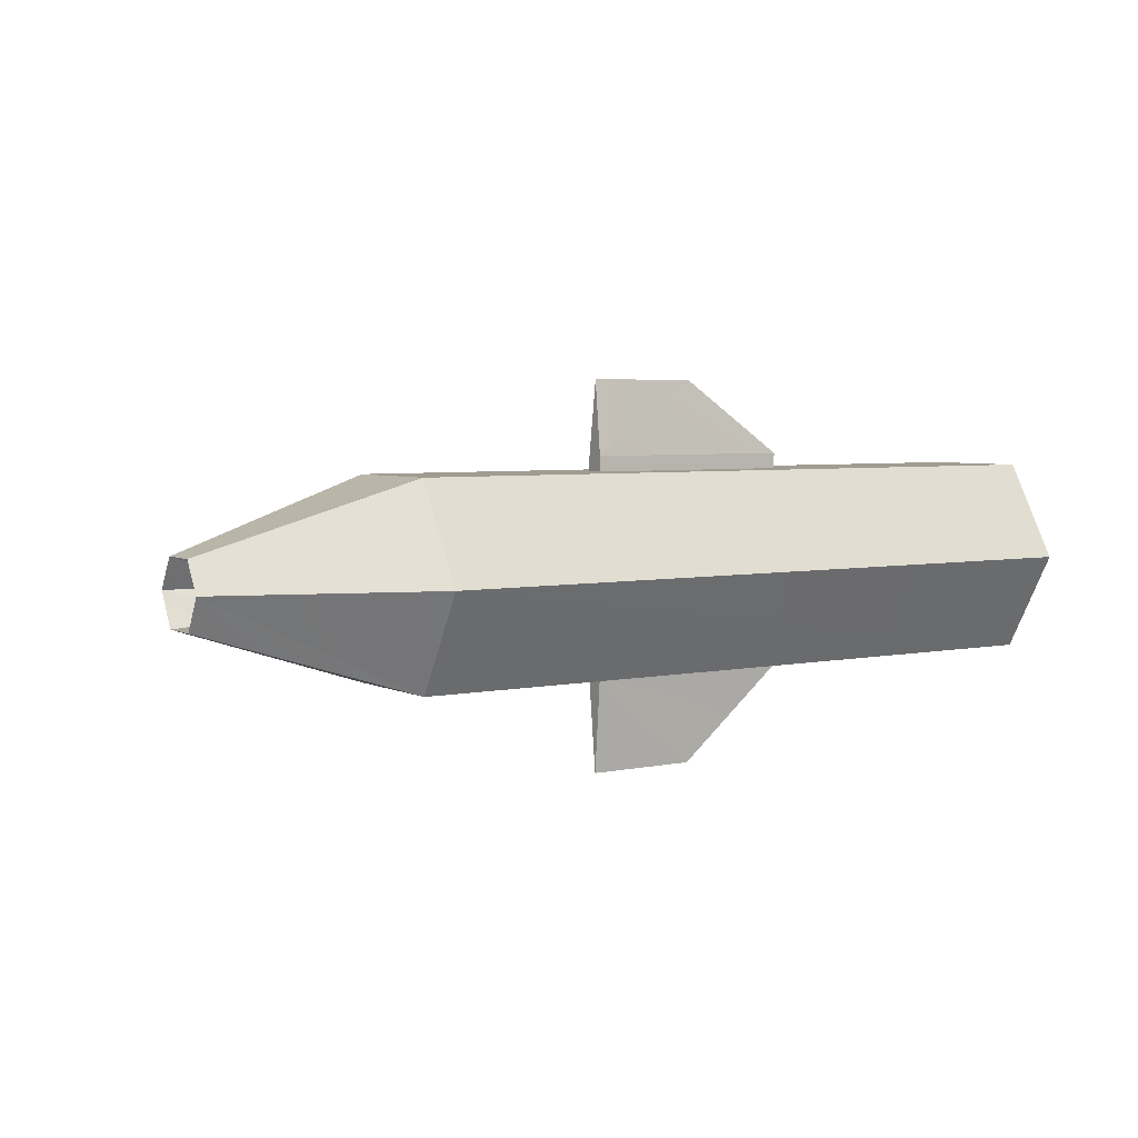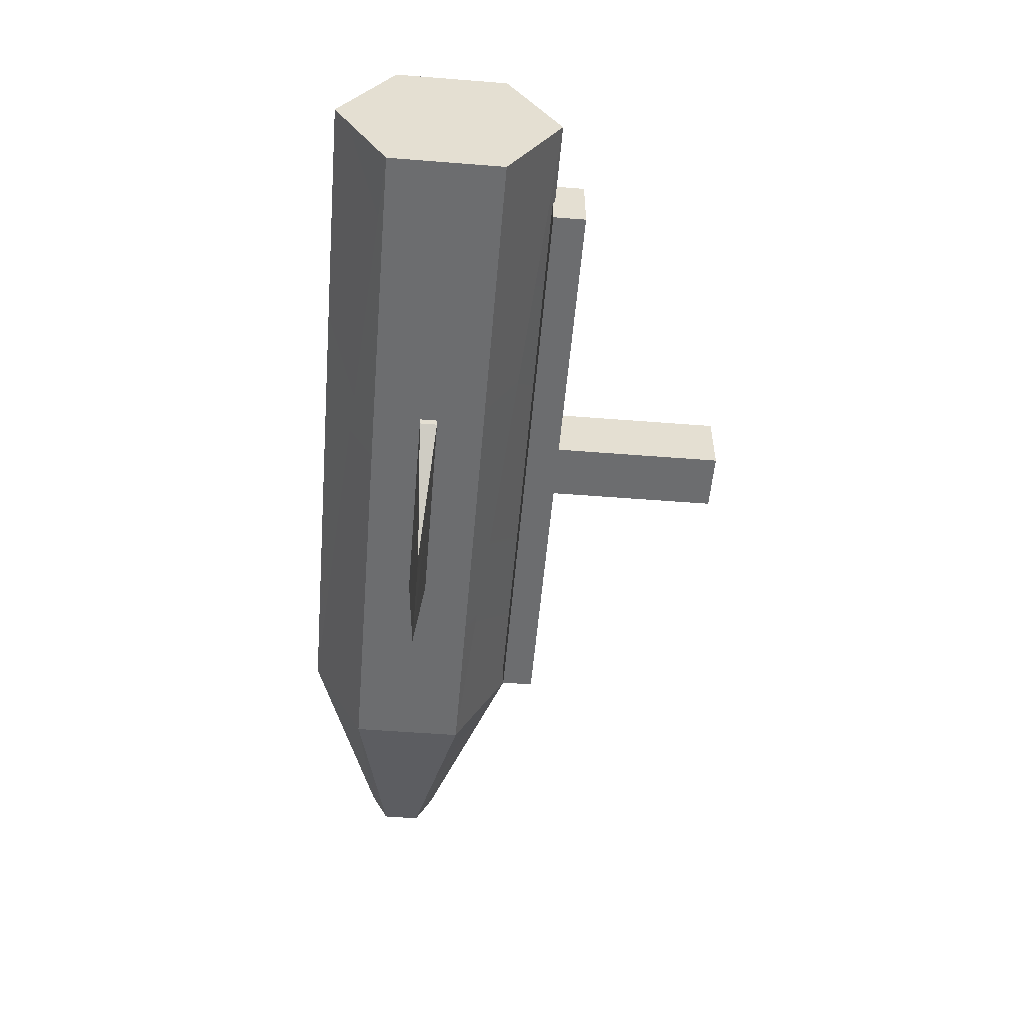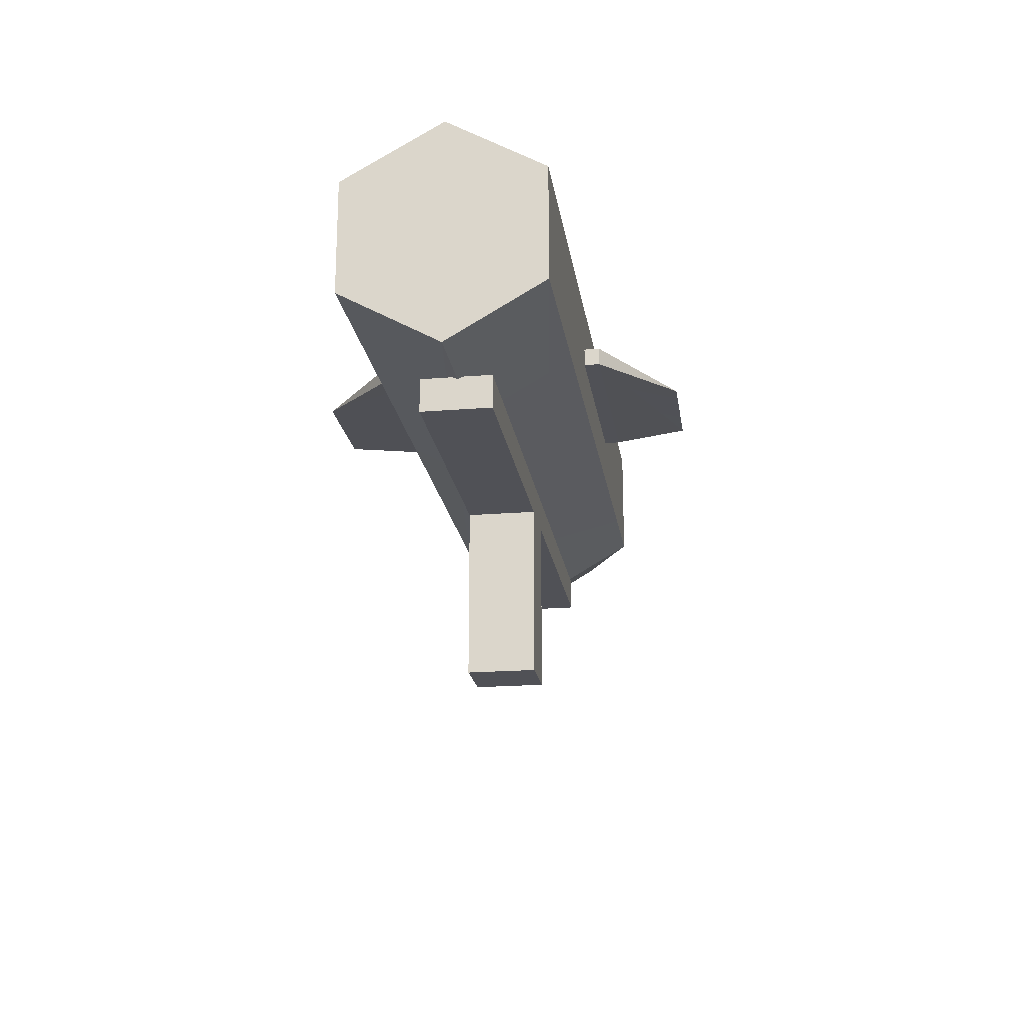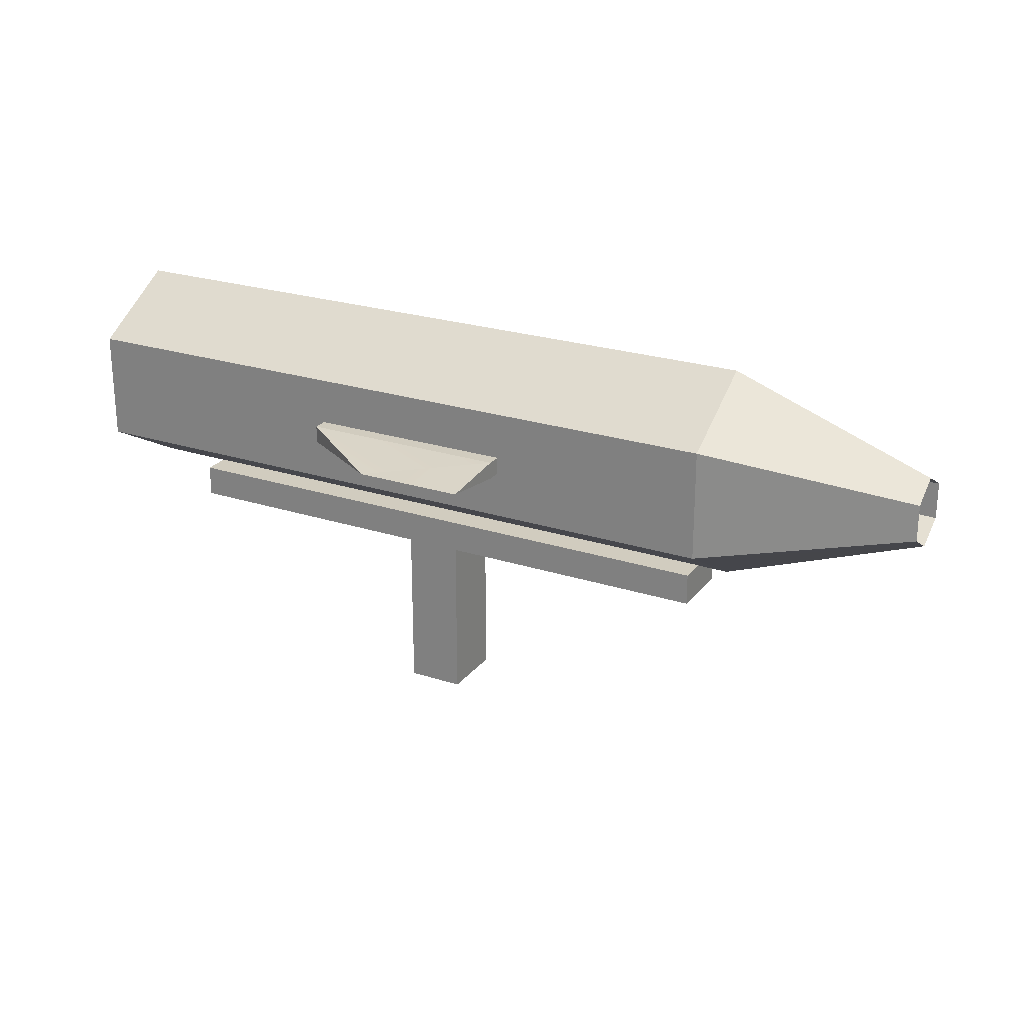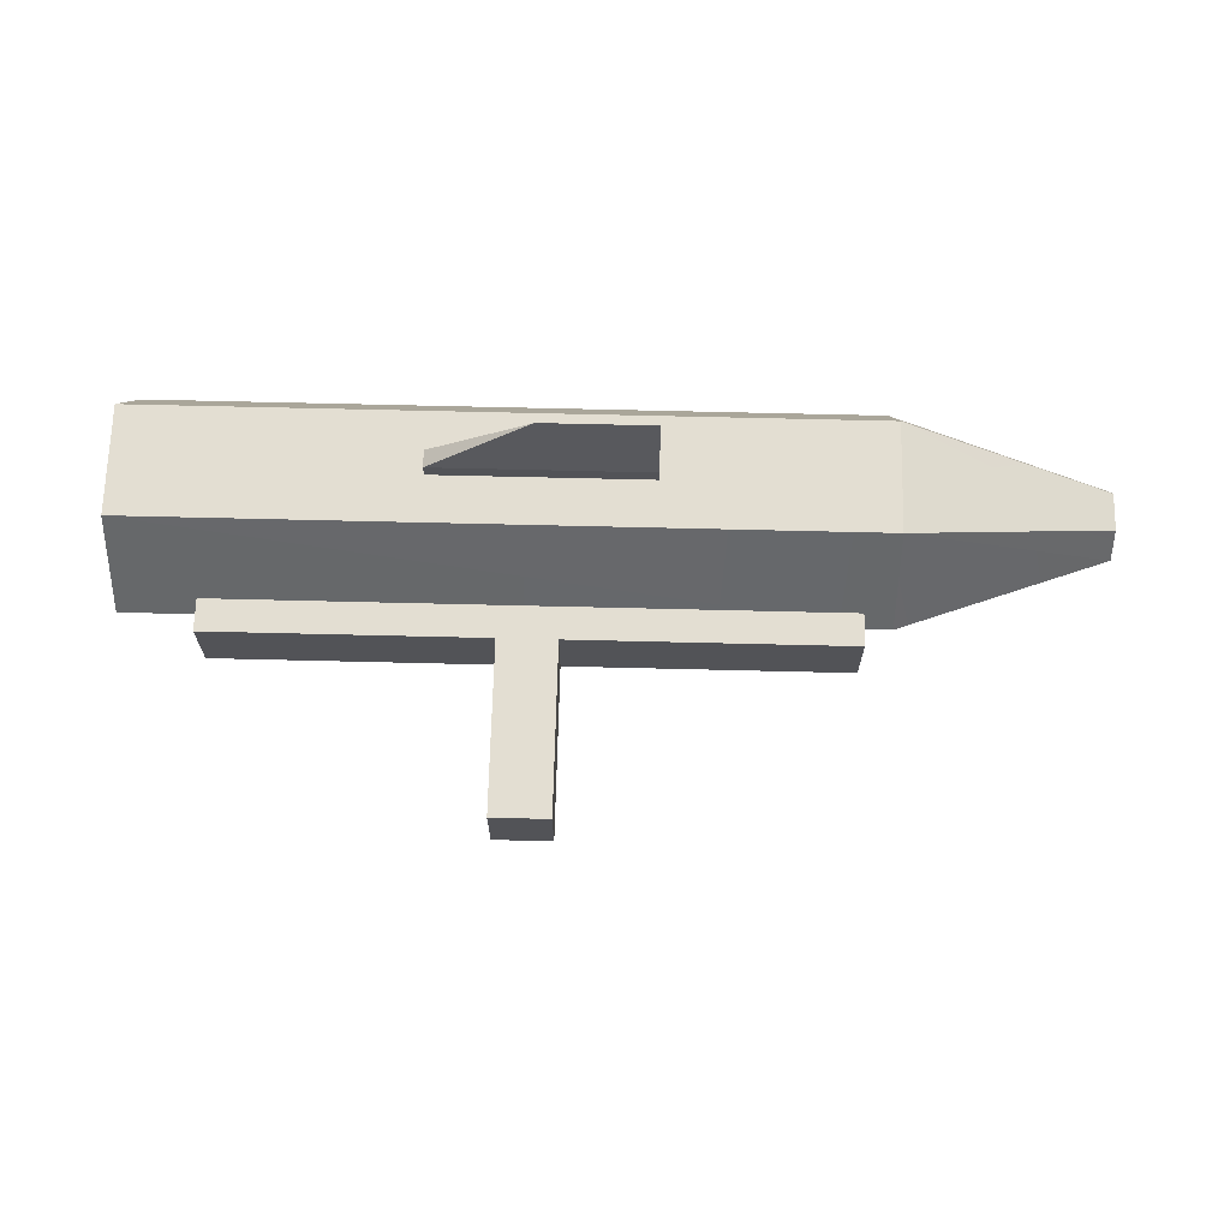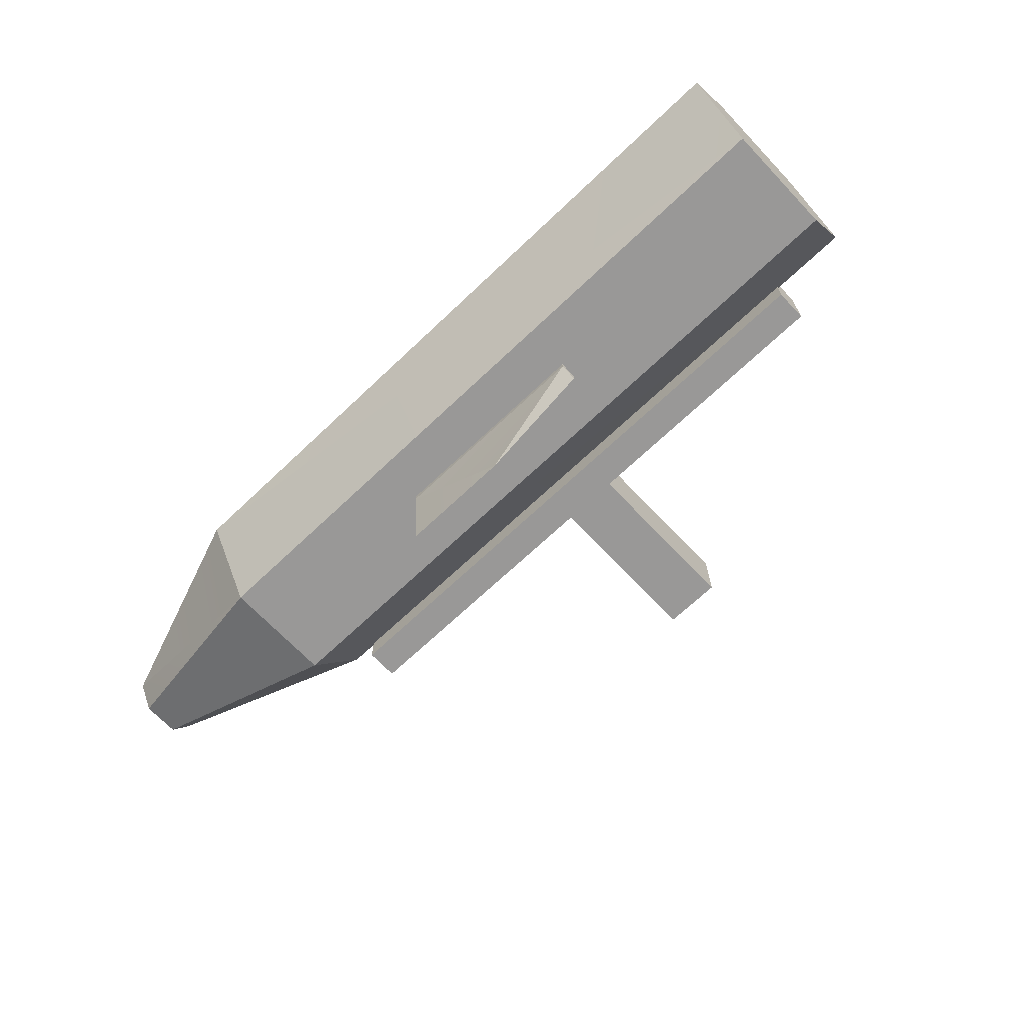
<metadata>
{"format":"obj","ext":"obj","renderer":"f3d","projection":"perspective","resolution":1024,"background":"white","views":[{"elev":4.5,"azim":146.2,"up":"+Z"},{"elev":-53.9,"azim":-94.8,"up":"+Z"},{"elev":-20.3,"azim":-81.6,"up":"+Y"},{"elev":24.1,"azim":28.3,"up":"+Y"},{"elev":67.6,"azim":1.4,"up":"+Z"},{"elev":-68.7,"azim":-136.5,"up":"+Z"}]}
</metadata>
<code>
o Box002
v -0.026 0.121 0.043
v 0.059 0.121 0.043
v 0.059 0.125 0.072
v 0.015 0.125 0.072
v 0.059 0.128 0.043
v -0.026 0.128 0.043
v -0.026 0.121 -0.043
v 0.015 0.125 -0.079
v 0.059 0.125 -0.079
v 0.059 0.121 -0.043
v 0.059 0.128 -0.043
v -0.026 0.128 -0.043
v 0.024 0 -0.015
v 0.024 -0 0.012
v 0.001 -0 0.012
v 0.001 0 -0.015
v 0.024 0.081 -0.015
v 0.001 0.081 -0.015
v 0.001 0.081 0.012
v 0.024 0.081 0.012
v 0.024 0.068 0.012
v 0.001 0.068 0.012
v 0.024 0.068 -0.015
v 0.001 0.068 -0.015
v 0.135 0.081 -0.015
v 0.135 0.081 0.012
v 0.135 0.068 0.012
v 0.135 0.068 -0.015
v -0.109 0.081 0.012
v -0.109 0.081 -0.015
v -0.109 0.068 -0.015
v -0.109 0.068 0.012
v 0.147 0.102 -0.04
v 0.147 0.08 -0.001
v -0.141 0.08 -0.001
v -0.141 0.102 -0.04
v 0.147 0.147 -0.04
v -0.141 0.147 -0.04
v 0.147 0.169 -0.001
v -0.141 0.169 -0.001
v 0.147 0.147 0.037
v -0.141 0.147 0.037
v 0.147 0.102 0.037
v -0.141 0.102 0.037
v 0.193 0.119 0.008
v 0.193 0.113 -0.001
v 0.193 0.119 -0.011
v 0.193 0.13 -0.011
v 0.193 0.136 -0.001
v 0.193 0.13 0.008
v 0.229 0.117 -0.014
v 0.229 0.11 -0.001
v 0.229 0.132 -0.014
v 0.229 0.139 -0.001
v 0.229 0.132 0.011
v 0.229 0.117 0.011
v 0.229 0.117 -0.014
v 0.229 0.117 -0.014
v 0.229 0.117 -0.014
v 0.229 0.117 -0.014
v 0.229 0.117 -0.014
v 0.229 0.132 -0.014
v 0.229 0.132 -0.014
v 0.229 0.132 -0.014
v 0.229 0.132 -0.014
v 0.229 0.132 -0.014
v 0.001 0.081 0.012
v 0.001 0.081 0.012
v 0.001 0.081 0.012
v 0.001 0.081 0.012
v 0.001 0.081 0.012
v -0.109 0.081 -0.015
v -0.109 0.081 -0.015
v -0.109 0.081 -0.015
v 0.135 0.081 0.012
v 0.135 0.081 0.012
v 0.135 0.081 0.012
v 0.135 0.068 0.012
v 0.135 0.068 0.012
v 0.135 0.068 0.012
v 0.135 0.068 0.012
v 0.024 0 -0.015
v 0.024 0 -0.015
v 0.024 0 -0.015
v 0.024 0 -0.015
v 0.024 -0 0.012
v 0.024 -0 0.012
v 0.024 -0 0.012
v 0.193 0.13 -0.011
v 0.193 0.13 -0.011
v 0.193 0.13 -0.011
v 0.135 0.081 -0.015
v 0.135 0.081 -0.015
v 0.135 0.081 -0.015
v 0.135 0.081 -0.015
v 0.193 0.136 -0.001
v 0.193 0.136 -0.001
v 0.193 0.136 -0.001
v 0.193 0.136 -0.001
v 0.193 0.136 -0.001
v 0.193 0.119 -0.011
v 0.193 0.119 -0.011
v 0.193 0.119 -0.011
v 0.193 0.119 -0.011
v 0.193 0.119 -0.011
v 0.001 -0 0.012
v 0.001 -0 0.012
v 0.001 -0 0.012
v 0.001 -0 0.012
v 0.001 0 -0.015
v 0.001 0 -0.015
v 0.001 0 -0.015
v 0.024 0.068 -0.015
v 0.024 0.068 -0.015
v 0.024 0.068 -0.015
v 0.024 0.068 -0.015
v 0.024 0.068 -0.015
v 0.024 0.068 -0.015
v 0.024 0.068 -0.015
v 0.135 0.068 -0.015
v 0.135 0.068 -0.015
v 0.135 0.068 -0.015
v 0.001 0.068 0.012
v 0.001 0.068 0.012
v 0.001 0.068 0.012
v 0.001 0.068 0.012
v 0.001 0.068 0.012
v 0.001 0.068 0.012
v 0.001 0.068 0.012
v 0.001 0.068 -0.015
v 0.001 0.068 -0.015
v 0.001 0.068 -0.015
v 0.001 0.068 -0.015
v 0.001 0.068 -0.015
v 0.001 0.068 -0.015
v -0.141 0.08 -0.001
v -0.141 0.08 -0.001
v -0.141 0.08 -0.001
v -0.141 0.08 -0.001
v -0.141 0.08 -0.001
v -0.141 0.147 -0.04
v -0.141 0.147 -0.04
v -0.141 0.147 -0.04
v -0.141 0.147 -0.04
v -0.141 0.147 -0.04
v 0.147 0.147 -0.04
v 0.147 0.147 -0.04
v 0.147 0.147 -0.04
v 0.147 0.147 -0.04
v 0.147 0.147 -0.04
v 0.024 0.081 -0.015
v 0.024 0.081 -0.015
v 0.024 0.081 -0.015
v 0.024 0.081 -0.015
v 0.024 0.081 -0.015
v -0.109 0.068 -0.015
v -0.109 0.068 -0.015
v -0.109 0.068 -0.015
v -0.109 0.068 -0.015
v 0.147 0.102 -0.04
v 0.147 0.102 -0.04
v 0.147 0.102 -0.04
v 0.147 0.102 -0.04
v 0.147 0.102 -0.04
v 0.059 0.121 0.043
v 0.059 0.121 0.043
v 0.059 0.121 0.043
v 0.059 0.121 0.043
v 0.059 0.121 -0.043
v 0.059 0.121 -0.043
v 0.059 0.121 -0.043
v 0.059 0.121 -0.043
v -0.141 0.147 0.037
v -0.141 0.147 0.037
v -0.141 0.147 0.037
v -0.141 0.147 0.037
v -0.141 0.147 0.037
v -0.141 0.102 -0.04
v -0.141 0.102 -0.04
v -0.141 0.102 -0.04
v -0.109 0.081 0.012
v -0.109 0.081 0.012
v -0.109 0.081 0.012
v -0.109 0.081 0.012
v 0.024 0.068 0.012
v 0.024 0.068 0.012
v 0.024 0.068 0.012
v 0.024 0.068 0.012
v 0.024 0.068 0.012
v 0.024 0.068 0.012
v 0.147 0.169 -0.001
v 0.147 0.169 -0.001
v 0.147 0.169 -0.001
v 0.147 0.169 -0.001
v 0.147 0.169 -0.001
v -0.141 0.169 -0.001
v -0.141 0.169 -0.001
v -0.141 0.169 -0.001
v -0.109 0.068 0.012
v -0.109 0.068 0.012
v -0.109 0.068 0.012
v 0.193 0.119 0.008
v 0.193 0.119 0.008
v 0.193 0.119 0.008
v 0.193 0.119 0.008
v 0.193 0.119 0.008
v 0.229 0.132 0.011
v 0.229 0.132 0.011
v 0.229 0.132 0.011
v 0.229 0.132 0.011
v 0.229 0.132 0.011
v 0.147 0.08 -0.001
v 0.147 0.08 -0.001
v 0.147 0.08 -0.001
v 0.147 0.08 -0.001
v 0.147 0.08 -0.001
v -0.026 0.121 -0.043
v -0.026 0.121 -0.043
v -0.026 0.121 -0.043
v -0.026 0.121 -0.043
v -0.026 0.121 -0.043
v -0.026 0.128 -0.043
v -0.026 0.128 -0.043
v -0.026 0.128 -0.043
v -0.026 0.128 -0.043
v -0.026 0.121 0.043
v -0.026 0.121 0.043
v -0.026 0.121 0.043
v -0.026 0.121 0.043
v -0.026 0.121 0.043
v 0.015 0.125 -0.079
v 0.015 0.125 -0.079
v 0.015 0.125 -0.079
v 0.001 0.081 -0.015
v 0.001 0.081 -0.015
v 0.001 0.081 -0.015
v 0.001 0.081 -0.015
v 0.001 0.081 -0.015
v 0.059 0.128 0.043
v 0.059 0.128 0.043
v 0.059 0.128 0.043
v 0.059 0.128 0.043
v 0.059 0.128 0.043
v -0.026 0.128 0.043
v -0.026 0.128 0.043
v -0.026 0.128 0.043
v -0.026 0.128 0.043
v 0.147 0.102 0.037
v 0.147 0.102 0.037
v 0.147 0.102 0.037
v 0.147 0.102 0.037
v 0.147 0.102 0.037
v 0.147 0.147 0.037
v 0.147 0.147 0.037
v 0.147 0.147 0.037
v 0.147 0.147 0.037
v 0.147 0.147 0.037
v 0.024 0.081 0.012
v 0.024 0.081 0.012
v 0.024 0.081 0.012
v 0.024 0.081 0.012
v 0.024 0.081 0.012
v 0.193 0.113 -0.001
v 0.193 0.113 -0.001
v 0.193 0.113 -0.001
v 0.015 0.125 0.072
v 0.015 0.125 0.072
v 0.015 0.125 0.072
v 0.059 0.125 0.072
v 0.059 0.125 0.072
v 0.059 0.125 0.072
v 0.059 0.128 -0.043
v 0.059 0.128 -0.043
v 0.059 0.128 -0.043
v 0.059 0.128 -0.043
v 0.059 0.128 -0.043
v 0.229 0.139 -0.001
v 0.229 0.139 -0.001
v 0.229 0.139 -0.001
v 0.229 0.139 -0.001
v 0.229 0.139 -0.001
v 0.059 0.125 -0.079
v 0.059 0.125 -0.079
v 0.059 0.125 -0.079
v 0.193 0.13 0.008
v 0.193 0.13 0.008
v 0.193 0.13 0.008
v 0.229 0.117 0.011
v 0.229 0.117 0.011
v 0.229 0.117 0.011
v 0.229 0.117 0.011
v 0.229 0.117 0.011
v 0.229 0.11 -0.001
v 0.229 0.11 -0.001
v 0.229 0.11 -0.001
v 0.229 0.11 -0.001
v 0.229 0.11 -0.001
v -0.141 0.102 0.037
v -0.141 0.102 0.037
v -0.141 0.102 0.037
f 229 166 271
f 269 267 228
f 168 242 270
f 239 244 266
f 4 3 5
f 246 227 268
f 219 232 283
f 284 170 218
f 171 282 272
f 274 9 233
f 231 223 275
f 222 8 217
f 169 165 226
f 230 221 10
f 273 241 167
f 2 172 276
f 224 245 240
f 243 11 12
f 220 1 247
f 6 225 7
f 82 86 108
f 106 110 85
f 153 236 71
f 68 259 152
f 185 124 107
f 109 88 187
f 115 188 87
f 14 83 116
f 131 114 84
f 13 112 134
f 123 130 111
f 16 15 129
f 258 69 126
f 22 189 261
f 92 75 78
f 80 122 93
f 237 155 118
f 23 132 234
f 181 73 156
f 159 201 183
f 200 158 133
f 135 125 199
f 184 32 127
f 128 70 182
f 72 29 67
f 19 238 74
f 157 30 235
f 18 24 31
f 121 81 186
f 21 113 120
f 95 28 117
f 119 154 94
f 76 25 151
f 17 262 77
f 79 26 260
f 20 190 27
f 163 213 139
f 138 179 162
f 149 164 180
f 178 142 146
f 193 148 143
f 145 196 191
f 255 194 197
f 198 176 257
f 248 253 174
f 175 298 250
f 214 249 300
f 299 140 216
f 141 36 136
f 137 44 173
f 144 35 177
f 38 42 40
f 204 263 102
f 103 91 98
f 203 47 97
f 205 100 285
f 60 294 212
f 215 161 61
f 62 57 160
f 33 150 66
f 278 65 147
f 37 192 277
f 210 281 195
f 39 254 208
f 288 209 256
f 41 252 292
f 293 289 251
f 43 34 297
f 104 265 295
f 296 59 101
f 89 105 58
f 51 64 90
f 96 48 63
f 53 279 99
f 286 49 280
f 54 211 287
f 202 50 207
f 55 291 206
f 264 45 290
f 56 52 46

</code>
